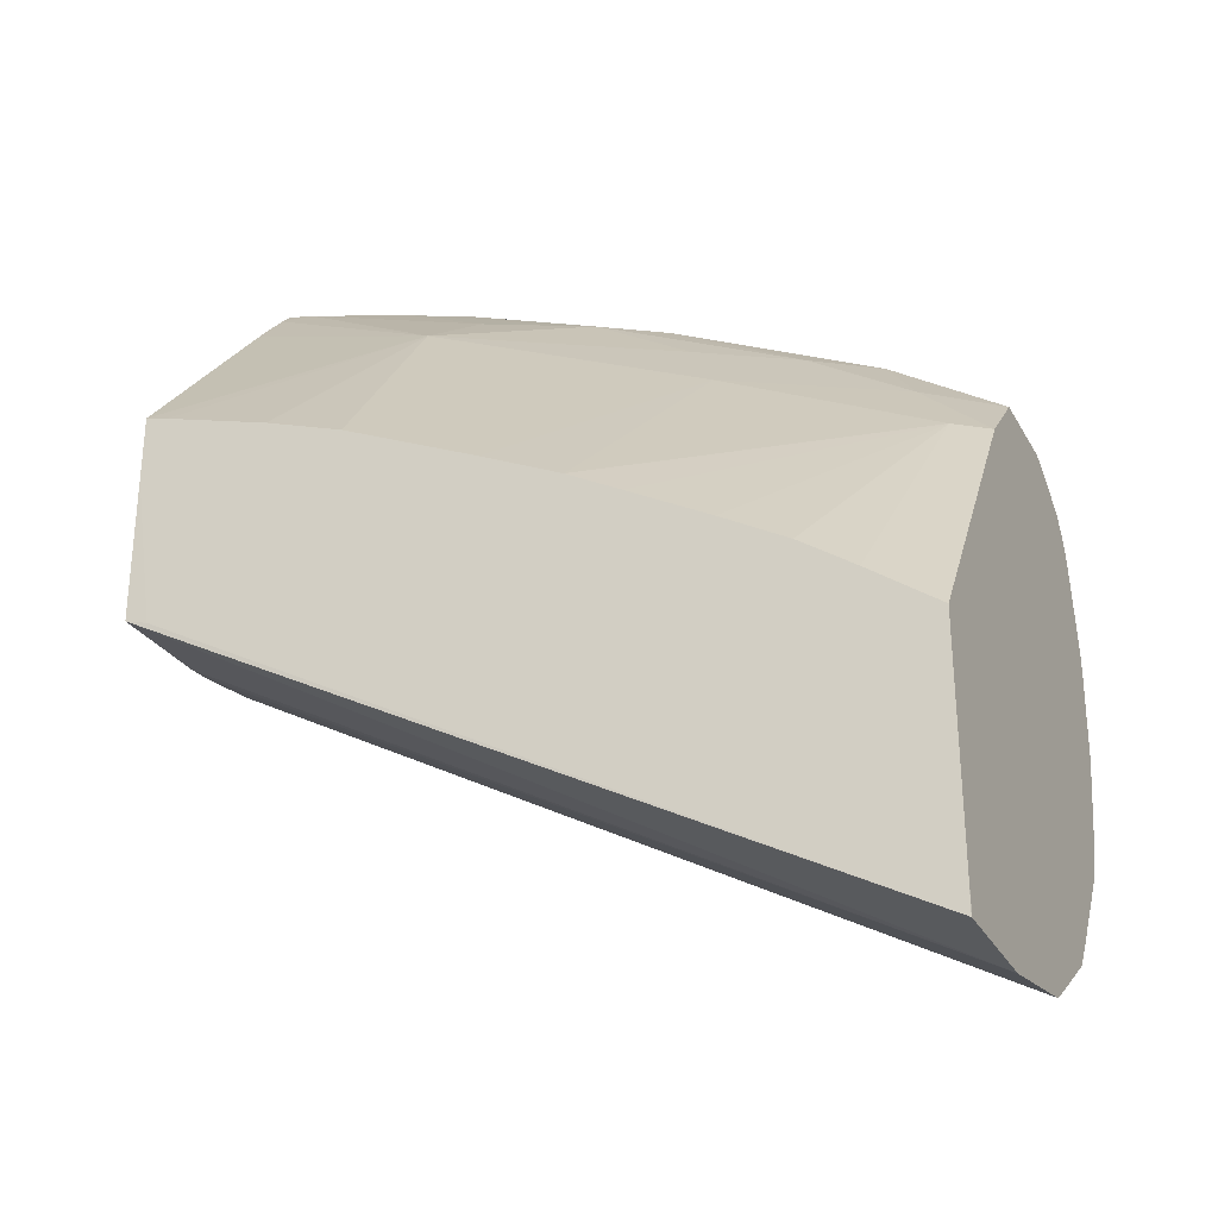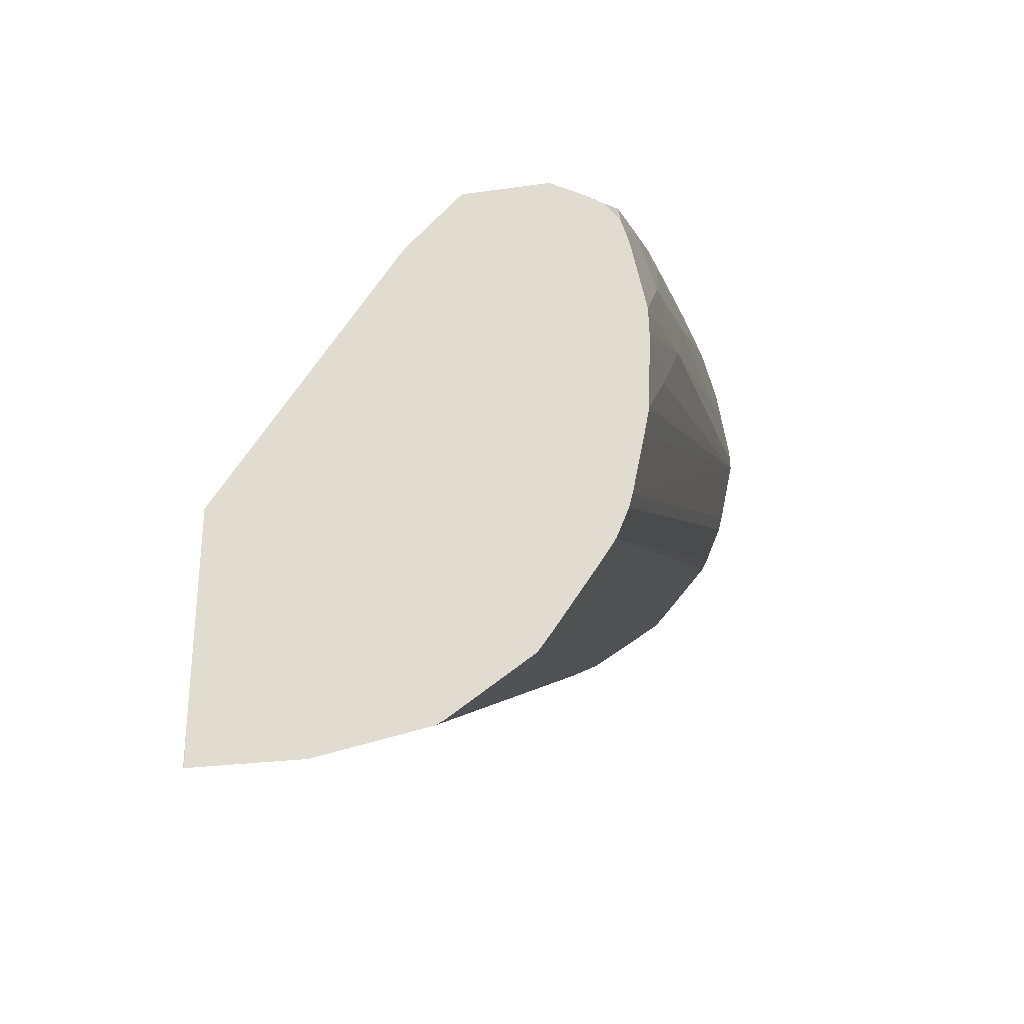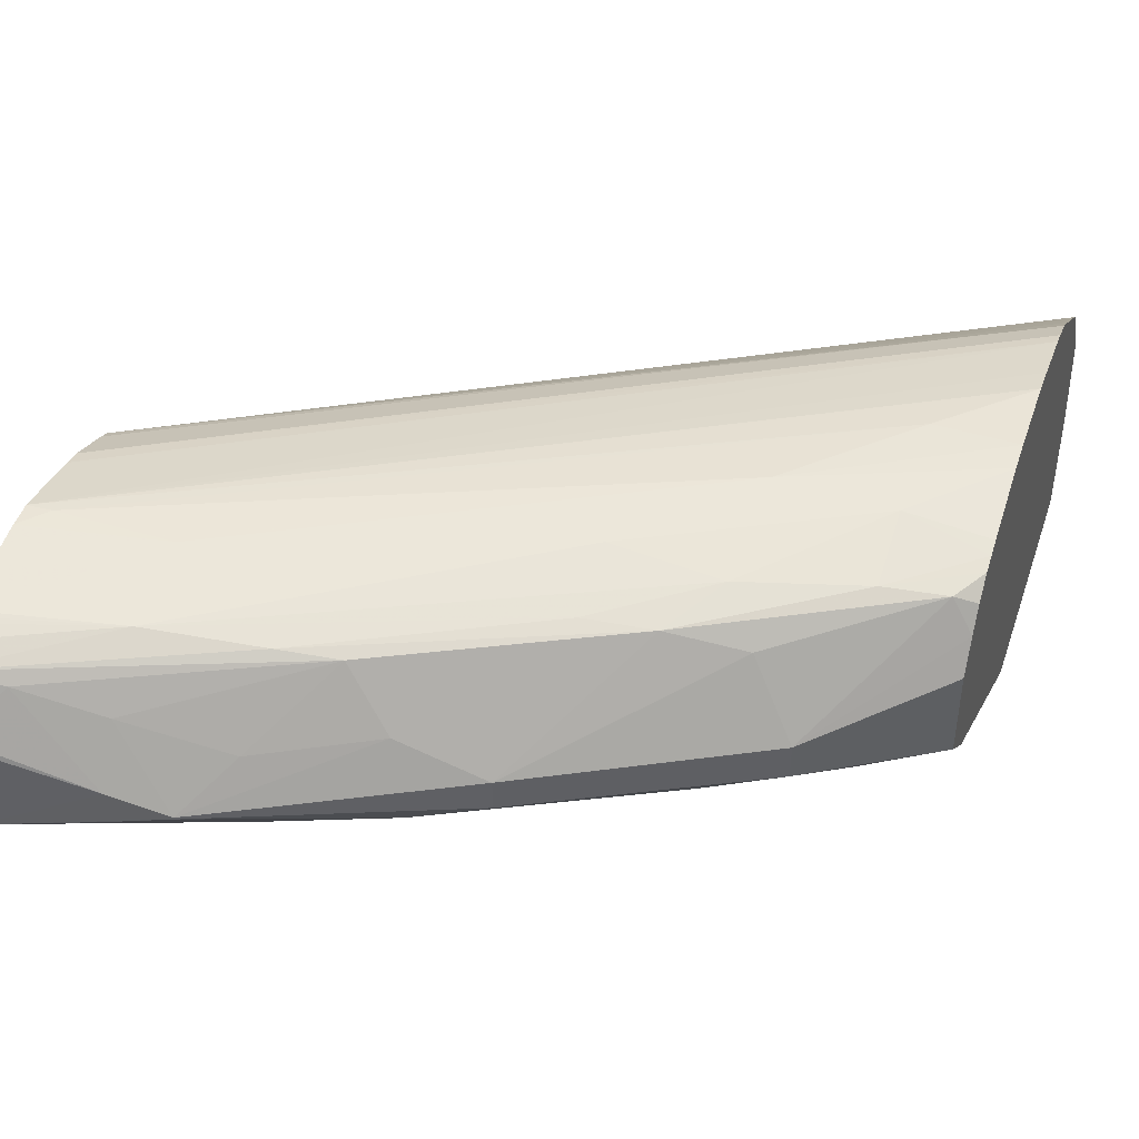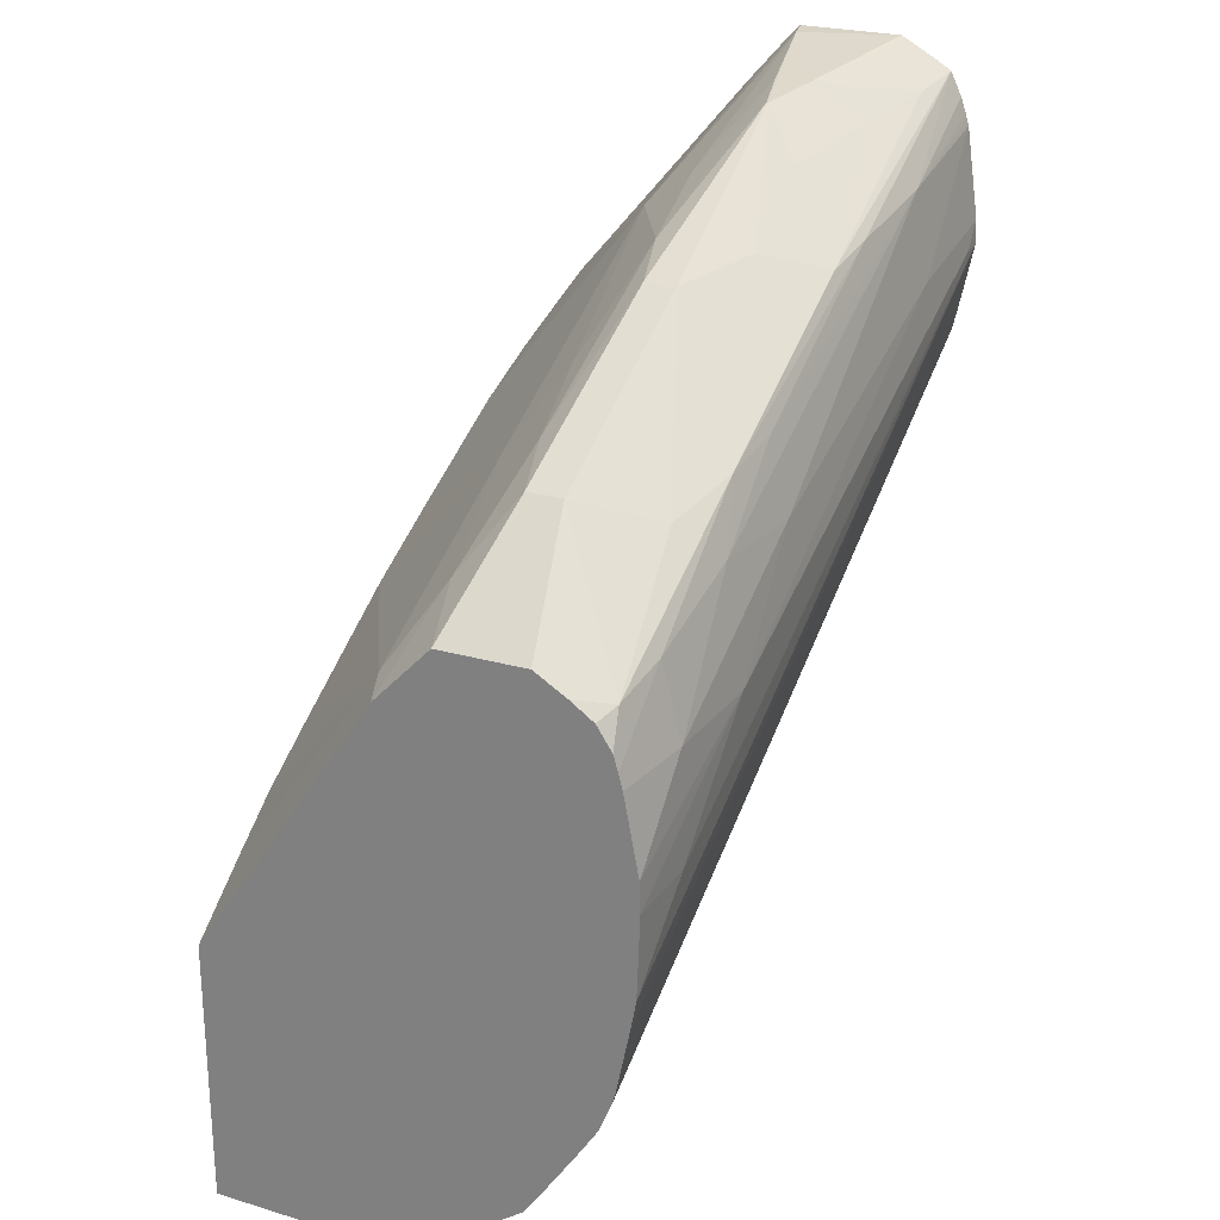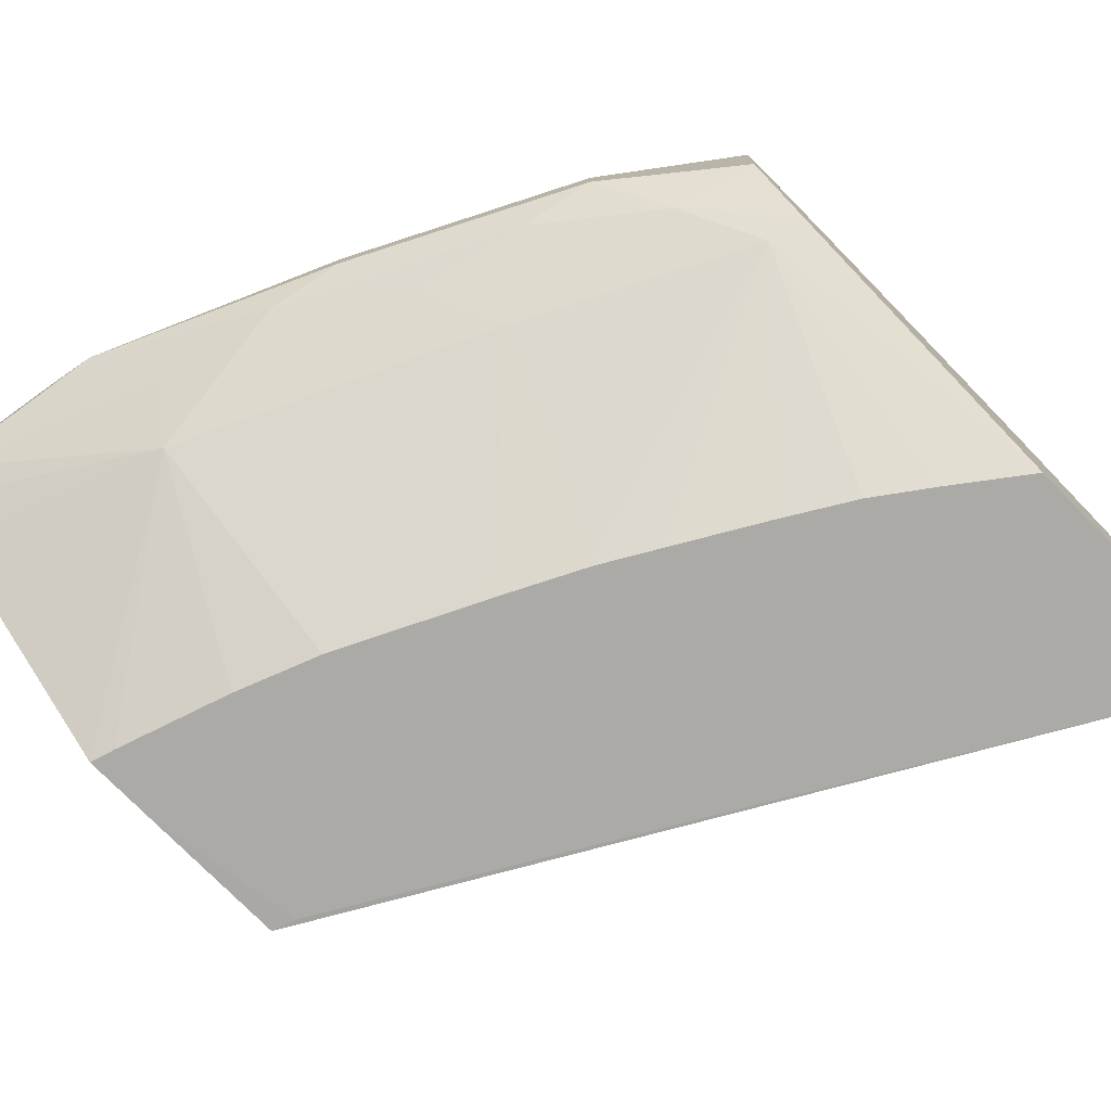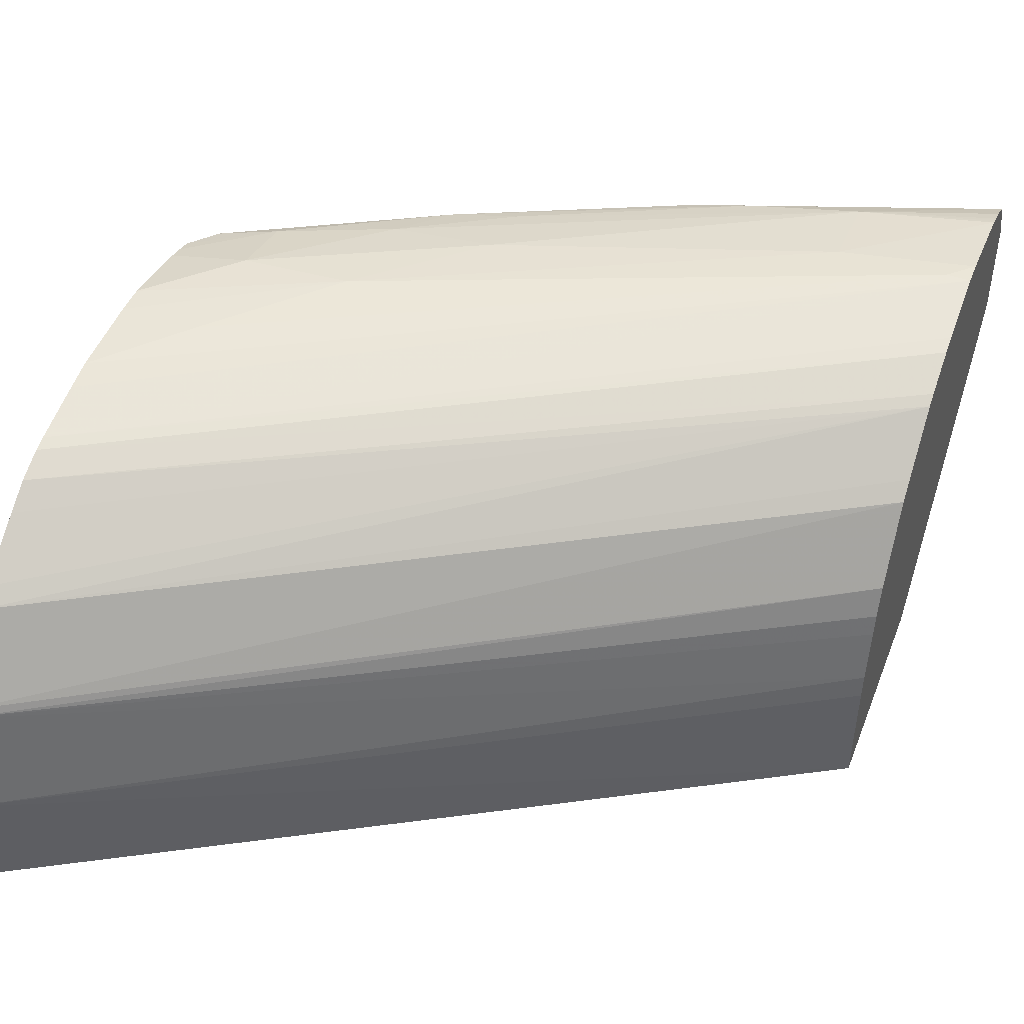
<metadata>
{"format":"obj","ext":"obj","renderer":"f3d","projection":"perspective","resolution":1024,"background":"white","views":[{"elev":-30.2,"azim":-155.4,"up":"+Y"},{"elev":-31.3,"azim":-78.6,"up":"+Y"},{"elev":44.4,"azim":-161.9,"up":"+Z"},{"elev":24.7,"azim":-64.8,"up":"+Y"},{"elev":-75.9,"azim":-135.6,"up":"+Z"},{"elev":46.0,"azim":20.6,"up":"+Z"}]}
</metadata>
<code>
v -0.04633 0.0463 0.07616
v -0.04633 0.04667 0.07811
v -0.04633 0.04632 0.07421
v -0.03279 0.0539 0.0742
v -0.03279 0.0539 0.07421
v -0.03279 0.054 0.07616
v -0.03279 0.05406 0.07658
v -0.04633 0.04673 0.07823
v -0.03279 0.05425 0.07754
v -0.03279 0.05433 0.07792
v -0.03279 0.05452 0.07845
v -0.04633 0.04697 0.07419
v -0.04633 0.04633 0.07419
v -0.03322 0.05377 0.07419
v -0.03279 0.0566 0.07419
v -0.04633 0.04774 0.07967
v -0.03279 0.05536 0.07976
v -0.04633 0.05093 0.07419
v -0.03279 0.0578 0.07419
v -0.04633 0.04806 0.07991
v -0.03279 0.05566 0.08002
v -0.03279 0.05666 0.08084
v -0.04511 0.05184 0.07419
v -0.04633 0.05575 0.0774
v -0.04568 0.0559 0.07717
v -0.0332 0.05768 0.07419
v -0.03646 0.06029 0.07708
v -0.03279 0.06157 0.07736
v -0.04633 0.04911 0.08062
v -0.03279 0.05687 0.08095
v -0.04633 0.04959 0.08092
v -0.04414 0.05252 0.07419
v -0.04633 0.05679 0.0784
v -0.04495 0.05721 0.07798
v -0.04178 0.05786 0.07717
v -0.04052 0.05461 0.07419
v -0.04149 0.05406 0.07419
v -0.04296 0.05322 0.07419
v -0.04413 0.05253 0.07419
v -0.03322 0.05768 0.07419
v -0.04105 0.05917 0.078
v -0.03906 0.06062 0.07846
v -0.03696 0.0611 0.07814
v -0.03322 0.0626 0.07839
v -0.03279 0.06237 0.07805
v -0.03515 0.05705 0.07419
v -0.03517 0.05704 0.07419
v -0.03659 0.0565 0.07419
v -0.03906 0.05533 0.07419
v -0.03279 0.05763 0.08126
v -0.04633 0.05012 0.08114
v -0.04633 0.05679 0.07993
v -0.04422 0.0584 0.07879
v -0.04296 0.0587 0.0784
v -0.04032 0.06034 0.07882
v -0.03616 0.06214 0.07906
v -0.03517 0.06229 0.07881
v -0.03616 0.06214 0.0791
v -0.03517 0.06229 0.07943
v -0.03279 0.06262 0.08011
v -0.03279 0.06262 0.0783
v -0.03279 0.05794 0.08133
v -0.04633 0.05037 0.0812
v -0.04633 0.05646 0.08049
v -0.04422 0.0584 0.07941
v -0.04032 0.06034 0.07937
v -0.03889 0.06054 0.08003
v -0.03693 0.06139 0.07987
v -0.03517 0.06171 0.0804
v -0.03314 0.06254 0.08012
v -0.03373 0.06195 0.08082
v -0.03279 0.06236 0.08059
v -0.03279 0.05921 0.0816
v -0.04633 0.05142 0.08142
v -0.04633 0.05618 0.08089
v -0.04596 0.05633 0.08106
v -0.04346 0.05797 0.08071
v -0.04216 0.05832 0.08109
v -0.03812 0.0602 0.08104
v -0.03279 0.06212 0.081
v -0.03279 0.05964 0.08159
v -0.03322 0.05921 0.08161
v -0.04491 0.05336 0.08159
v -0.04633 0.05194 0.08151
v -0.04633 0.05578 0.08115
v -0.04491 0.05661 0.08121
v -0.04101 0.05853 0.0812
v -0.03712 0.0604 0.08115
v -0.04287 0.0573 0.08132
v -0.03517 0.06074 0.08131
v -0.03279 0.0617 0.0812
v -0.03517 0.05921 0.08156
v -0.03279 0.06123 0.08136
v -0.04296 0.05531 0.08165
v -0.04633 0.05336 0.08157
v -0.04633 0.05551 0.08123
v -0.04491 0.05531 0.08155
v -0.04101 0.05726 0.08152
v -0.03314 0.06124 0.08133
v -0.03279 0.06144 0.0813
v -0.04633 0.05389 0.08155
v -0.04633 0.05524 0.0813
f 1 2 8
f 1 8 16
f 1 16 20
f 1 20 29
f 1 29 31
f 1 31 51
f 1 51 63
f 1 63 74
f 1 74 84
f 1 84 95
f 1 95 101
f 1 101 102
f 1 102 96
f 1 96 85
f 1 85 75
f 1 75 64
f 1 64 52
f 1 52 33
f 1 33 24
f 1 24 18
f 1 18 12
f 1 12 3
f 1 3 4
f 1 4 5
f 1 5 6
f 1 6 7
f 1 7 2
f 2 7 9
f 2 9 10
f 2 10 11
f 2 11 8
f 3 12 13
f 3 13 4
f 4 13 14
f 4 14 15
f 4 15 19
f 4 19 28
f 4 28 45
f 4 45 61
f 4 61 60
f 4 60 72
f 4 72 80
f 4 80 91
f 4 91 100
f 4 100 93
f 4 93 81
f 4 81 73
f 4 73 62
f 4 62 50
f 4 50 30
f 4 30 22
f 4 22 21
f 4 21 17
f 4 17 11
f 4 11 10
f 4 10 9
f 4 9 7
f 4 7 6
f 4 6 5
f 8 11 17
f 8 17 16
f 12 18 23
f 12 23 32
f 12 32 39
f 12 39 38
f 12 38 37
f 12 37 36
f 12 36 49
f 12 49 48
f 12 48 47
f 12 47 46
f 12 46 40
f 12 40 26
f 12 26 19
f 12 19 15
f 12 15 14
f 12 14 13
f 16 17 21
f 16 21 22
f 16 22 20
f 18 24 25
f 18 25 23
f 19 26 27
f 19 27 28
f 20 22 29
f 22 30 31
f 22 31 29
f 23 25 32
f 24 33 34
f 24 34 25
f 25 34 35
f 25 35 36
f 25 36 37
f 25 37 38
f 25 38 39
f 25 39 32
f 26 40 27
f 27 35 41
f 27 41 42
f 27 42 43
f 27 43 44
f 27 44 45
f 27 45 28
f 27 40 46
f 27 46 47
f 27 47 48
f 27 48 49
f 27 49 35
f 30 50 51
f 30 51 31
f 33 52 53
f 33 53 34
f 34 53 54
f 34 54 35
f 35 54 41
f 35 49 36
f 41 54 42
f 42 54 55
f 42 55 56
f 42 56 57
f 42 57 43
f 43 57 44
f 44 57 56
f 44 56 58
f 44 58 59
f 44 59 60
f 44 60 61
f 44 61 45
f 50 62 63
f 50 63 51
f 52 64 65
f 52 65 53
f 53 65 66
f 53 66 55
f 53 55 54
f 55 66 58
f 55 58 56
f 58 66 67
f 58 67 68
f 58 68 69
f 58 69 59
f 59 70 60
f 59 69 71
f 59 71 70
f 60 70 72
f 62 73 63
f 63 73 74
f 64 75 76
f 64 76 65
f 65 76 77
f 65 77 66
f 66 77 78
f 66 78 79
f 66 79 67
f 67 79 68
f 68 79 69
f 69 79 71
f 70 71 80
f 70 80 72
f 71 79 80
f 73 81 82
f 73 82 83
f 73 83 84
f 73 84 74
f 75 85 76
f 76 85 86
f 76 86 78
f 76 78 77
f 78 87 88
f 78 88 79
f 78 86 89
f 78 89 87
f 79 88 80
f 80 88 90
f 80 90 91
f 81 92 82
f 81 93 92
f 82 92 94
f 82 94 83
f 83 95 84
f 83 94 95
f 85 96 86
f 86 96 97
f 86 97 89
f 87 90 88
f 87 89 90
f 89 97 98
f 89 98 90
f 90 92 93
f 90 93 99
f 90 99 100
f 90 100 91
f 90 98 92
f 92 98 94
f 93 100 99
f 94 98 97
f 94 97 101
f 94 101 95
f 96 102 97
f 97 102 101

</code>
